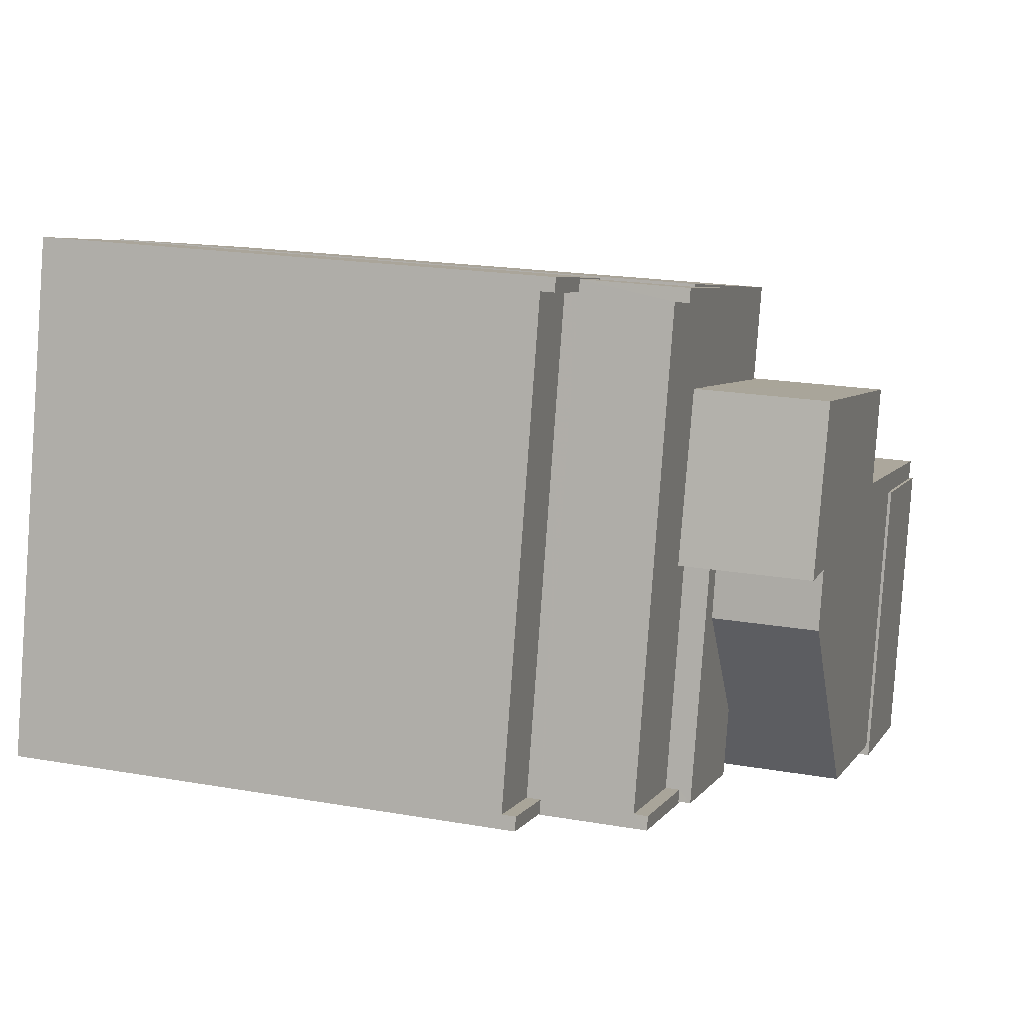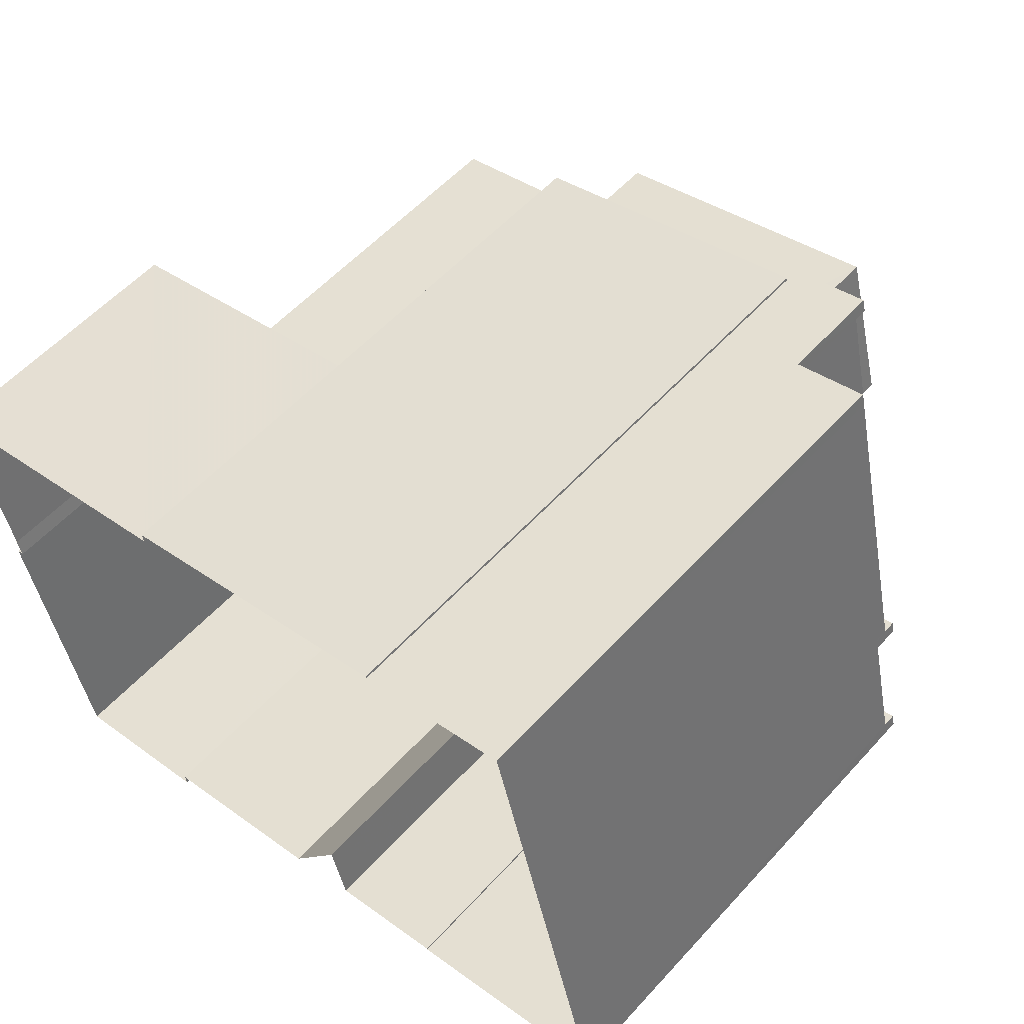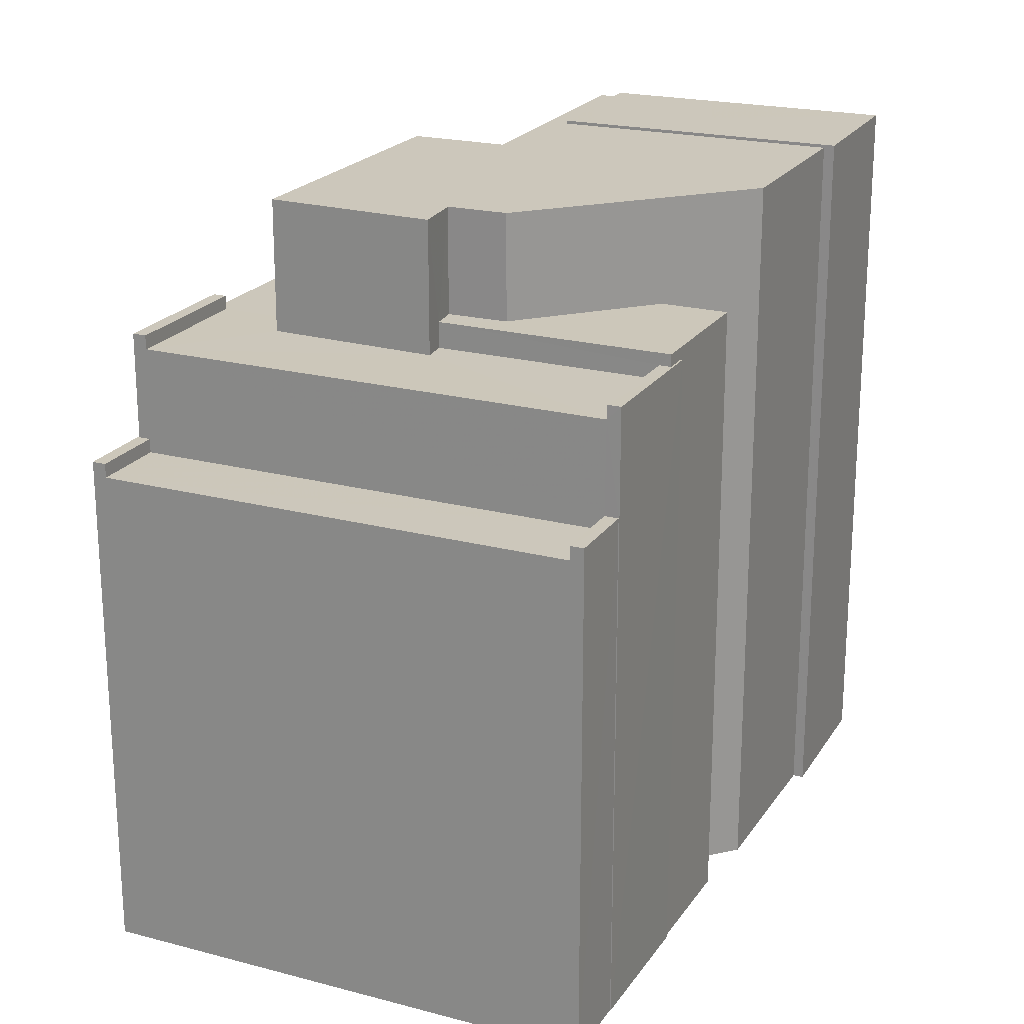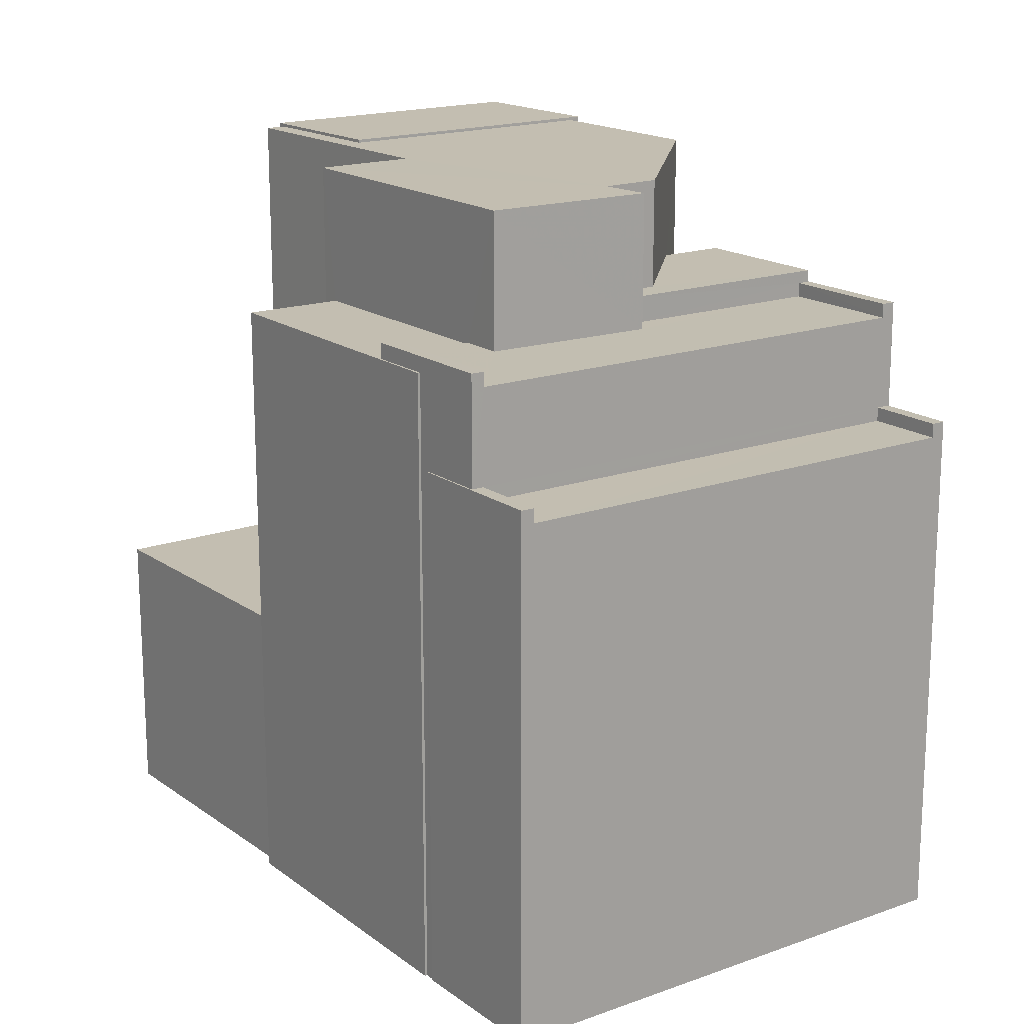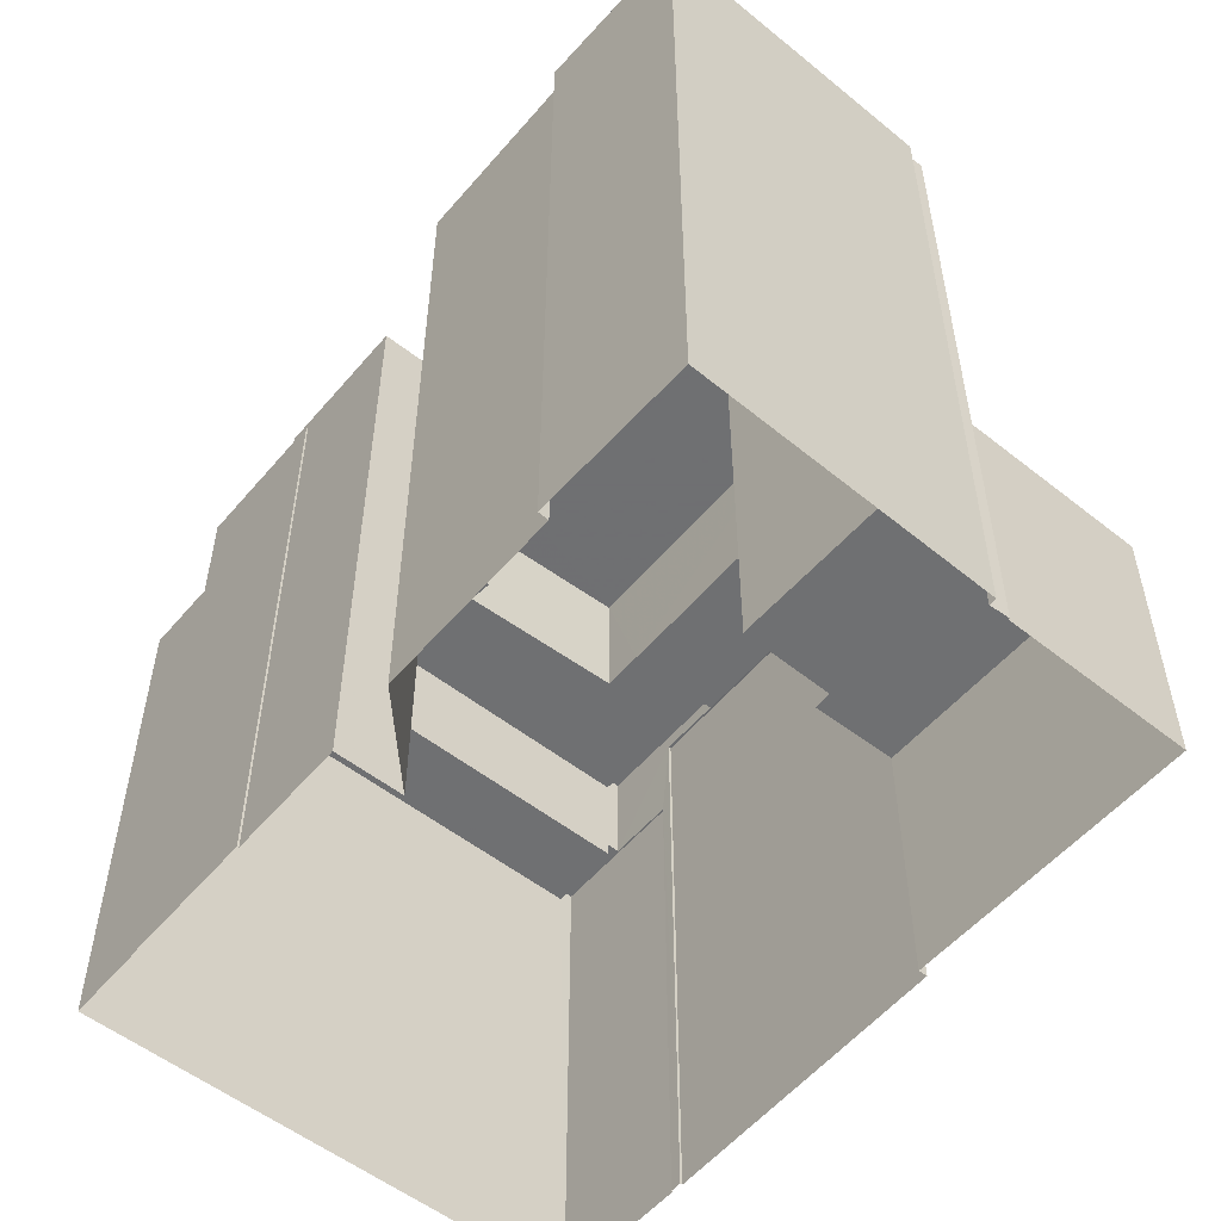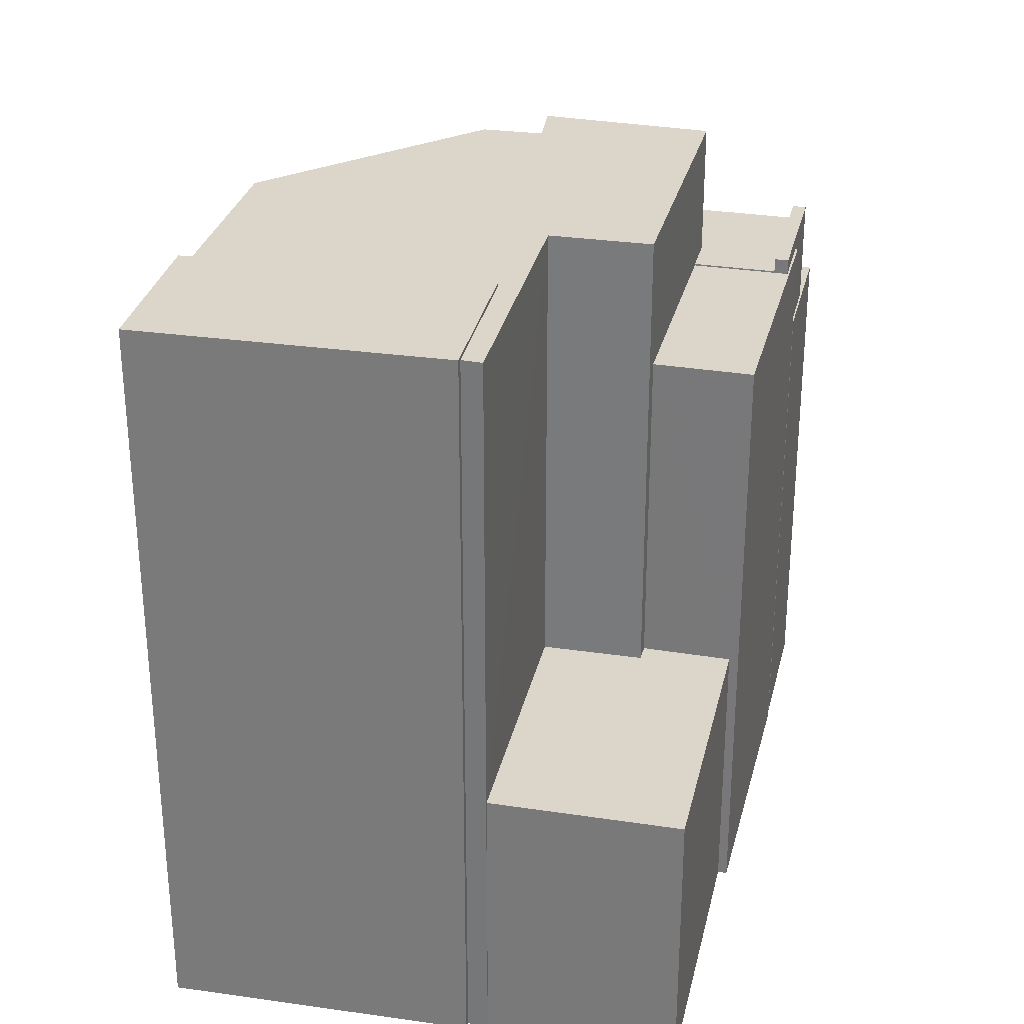
<metadata>
{"format":"obj","ext":"obj","renderer":"f3d","projection":"perspective","resolution":1024,"background":"white","views":[{"elev":19.4,"azim":-71.7,"up":"+Y"},{"elev":56.1,"azim":-138.5,"up":"+Y"},{"elev":21.6,"azim":-78.3,"up":"+Z"},{"elev":17.2,"azim":-138.8,"up":"+Z"},{"elev":-54.8,"azim":37.2,"up":"+Z"},{"elev":29.8,"azim":89.8,"up":"+Z"}]}
</metadata>
<code>
v -8734 -3.764e+04 27.82
v -8736 -3.764e+04 27.82
v -8733 -3.762e+04 27.82
v -8721 -3.764e+04 27.81
v -8721 -3.764e+04 27.81
v -8717 -3.764e+04 27.81
v -8730 -3.764e+04 27.82
v -8734 -3.764e+04 27.82
v -8715 -3.763e+04 27.81
v -8715 -3.763e+04 27.81
v -8729 -3.763e+04 27.82
v -8729 -3.763e+04 27.82
v -8721 -3.763e+04 27.82
v -8729 -3.763e+04 27.82
v -8729 -3.763e+04 27.82
v -8725 -3.764e+04 27.82
v -8727 -3.764e+04 27.82
v -8721 -3.763e+04 27.82
v -8714 -3.763e+04 27.81
v -8715 -3.763e+04 27.81
v -8730 -3.764e+04 27.82
v -8727 -3.764e+04 27.82
v -8715 -3.763e+04 27.81
v -8721 -3.763e+04 34.82
v -8721 -3.763e+04 34.82
v -8714 -3.763e+04 34.81
v -8715 -3.763e+04 34.81
v -8722 -3.763e+04 34.82
v -8722 -3.763e+04 34.82
v -8728 -3.763e+04 43.14
v -8722 -3.763e+04 43.14
v -8727 -3.763e+04 43.14
v -8721 -3.763e+04 43.14
v -8729 -3.763e+04 43.15
v -8729 -3.763e+04 43.15
v -8734 -3.764e+04 40.51
v -8733 -3.763e+04 40.51
v -8736 -3.764e+04 40.51
v -8731 -3.763e+04 40.51
v -8729 -3.763e+04 40.86
v -8729 -3.763e+04 40.86
v -8731 -3.763e+04 40.86
v -8731 -3.763e+04 40.86
v -8733 -3.763e+04 40.86
v -8733 -3.762e+04 40.86
v -8734 -3.764e+04 40.86
v -8736 -3.764e+04 40.86
v -8736 -3.764e+04 40.86
v -8734 -3.764e+04 40.86
v -8728 -3.763e+04 43.18
v -8727 -3.763e+04 43.18
v -8729 -3.763e+04 43.19
v -8731 -3.763e+04 43.19
v -8729 -3.763e+04 43.19
v -8730 -3.763e+04 43.19
v -8731 -3.764e+04 43.19
v -8734 -3.764e+04 43.19
v -8727 -3.763e+04 43.53
v -8727 -3.763e+04 43.53
v -8731 -3.763e+04 43.54
v -8731 -3.763e+04 43.54
v -8731 -3.764e+04 43.54
v -8734 -3.764e+04 43.54
v -8731 -3.764e+04 43.54
v -8730 -3.764e+04 43.53
v -8730 -3.764e+04 43.53
v -8734 -3.764e+04 43.54
v -8729 -3.763e+04 43.84
v -8729 -3.763e+04 43.84
v -8729 -3.763e+04 43.84
v -8727 -3.764e+04 43.84
v -8731 -3.764e+04 43.84
v -8727 -3.764e+04 43.84
v -8715 -3.763e+04 46.53
v -8715 -3.763e+04 46.53
v -8719 -3.763e+04 46.53
v -8721 -3.764e+04 46.53
v -8722 -3.763e+04 46.54
v -8725 -3.764e+04 46.54
v -8729 -3.763e+04 46.54
v -8729 -3.763e+04 46.54
v -8729 -3.763e+04 46.54
v -8721 -3.763e+04 46.54
v -8730 -3.763e+04 46.54
v -8717 -3.764e+04 46.61
v -8715 -3.763e+04 46.61
v -8719 -3.763e+04 46.61
v -8721 -3.764e+04 46.61
f 1 2 3
f 4 5 6
f 7 8 1
f 9 10 6
f 11 12 13
f 14 15 3
f 5 16 17
f 18 19 20
f 18 11 13
f 21 15 11
f 21 7 1
f 22 21 17
f 20 23 9
f 15 1 3
f 9 6 5
f 17 9 5
f 9 18 20
f 17 11 18
f 17 21 11
f 21 1 15
f 17 18 9
f 24 25 26
f 26 25 27
f 24 28 25
f 27 25 29
f 30 31 32
f 31 33 32
f 32 34 35
f 33 34 32
f 36 37 38
f 36 39 37
f 40 41 42
f 43 42 44
f 44 42 45
f 42 41 45
f 46 47 48
f 46 49 47
f 50 51 52
f 51 53 52
f 54 55 56
f 56 55 57
f 55 53 57
f 52 53 55
f 58 59 60
f 61 58 60
f 62 63 64
f 65 64 66
f 66 64 67
f 64 63 67
f 68 69 70
f 71 70 72
f 71 72 73
f 70 69 72
f 74 75 76
f 77 76 78
f 79 77 78
f 80 79 78
f 81 82 83
f 82 78 83
f 76 75 78
f 84 82 81
f 82 80 78
f 85 86 87
f 88 85 87
f 20 19 26
f 27 20 26
f 26 19 18
f 24 26 18
f 31 24 33
f 33 24 13
f 31 28 24
f 13 24 18
f 35 34 12
f 11 35 12
f 12 33 13
f 12 34 33
f 47 38 48
f 48 38 2
f 45 3 37
f 44 45 37
f 37 3 2
f 38 37 2
f 41 3 45
f 41 14 3
f 14 40 15
f 14 41 40
f 46 48 2
f 1 46 2
f 43 44 37
f 39 43 37
f 49 38 47
f 49 36 38
f 40 11 15
f 32 35 59
f 35 11 40
f 35 40 42
f 35 42 60
f 59 35 60
f 43 39 49
f 53 42 43
f 60 42 53
f 49 39 36
f 46 1 8
f 60 53 61
f 67 46 8
f 63 57 67
f 57 49 46
f 53 49 57
f 53 43 49
f 67 57 46
f 65 66 7
f 21 65 7
f 66 67 8
f 7 66 8
f 58 51 59
f 59 51 32
f 32 51 30
f 51 50 30
f 58 53 51
f 58 61 53
f 62 57 63
f 62 56 57
f 72 65 73
f 73 65 22
f 72 64 65
f 22 65 21
f 71 73 22
f 17 71 22
f 54 62 69
f 69 62 72
f 54 56 62
f 72 62 64
f 29 78 27
f 20 27 23
f 23 27 75
f 27 78 75
f 9 23 75
f 74 9 75
f 77 79 16
f 5 77 16
f 70 71 80
f 80 71 79
f 79 71 16
f 71 17 16
f 29 83 78
f 29 25 83
f 68 80 82
f 68 70 80
f 54 69 55
f 55 69 84
f 84 69 82
f 69 68 82
f 81 55 84
f 81 52 55
f 52 81 50
f 28 31 25
f 81 83 50
f 31 30 50
f 83 25 31
f 50 83 31
f 10 9 74
f 10 74 86
f 74 87 86
f 74 76 87
f 6 86 85
f 6 10 86
f 85 4 6
f 85 88 4
f 88 87 77
f 87 76 77
f 4 88 77
f 5 4 77

</code>
